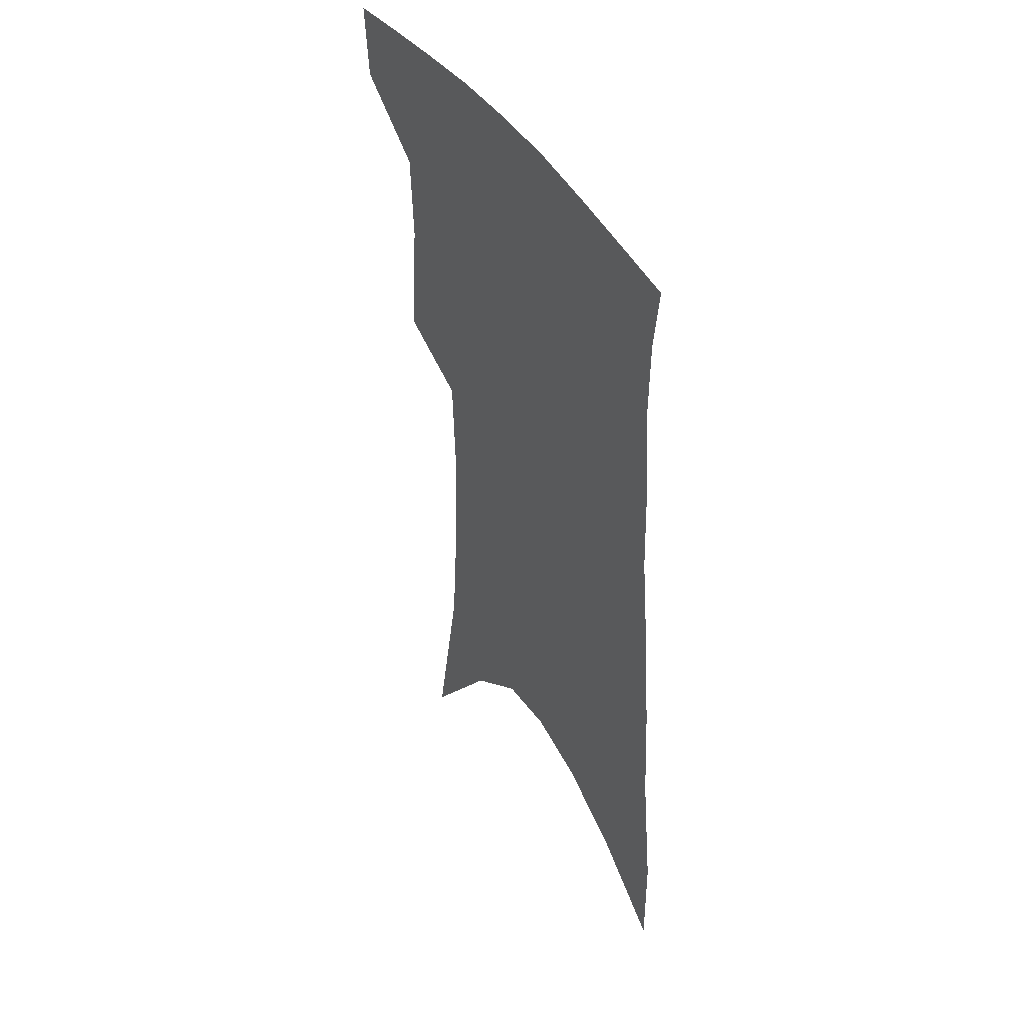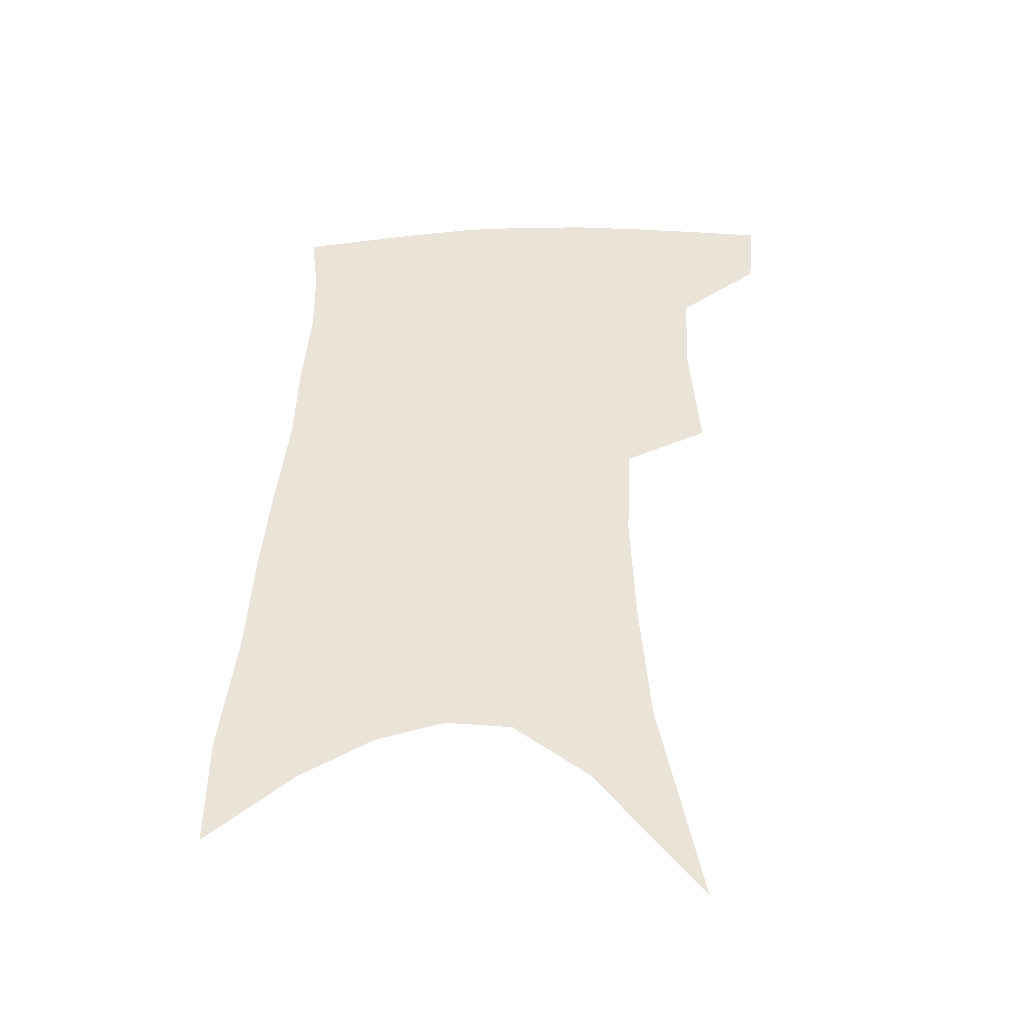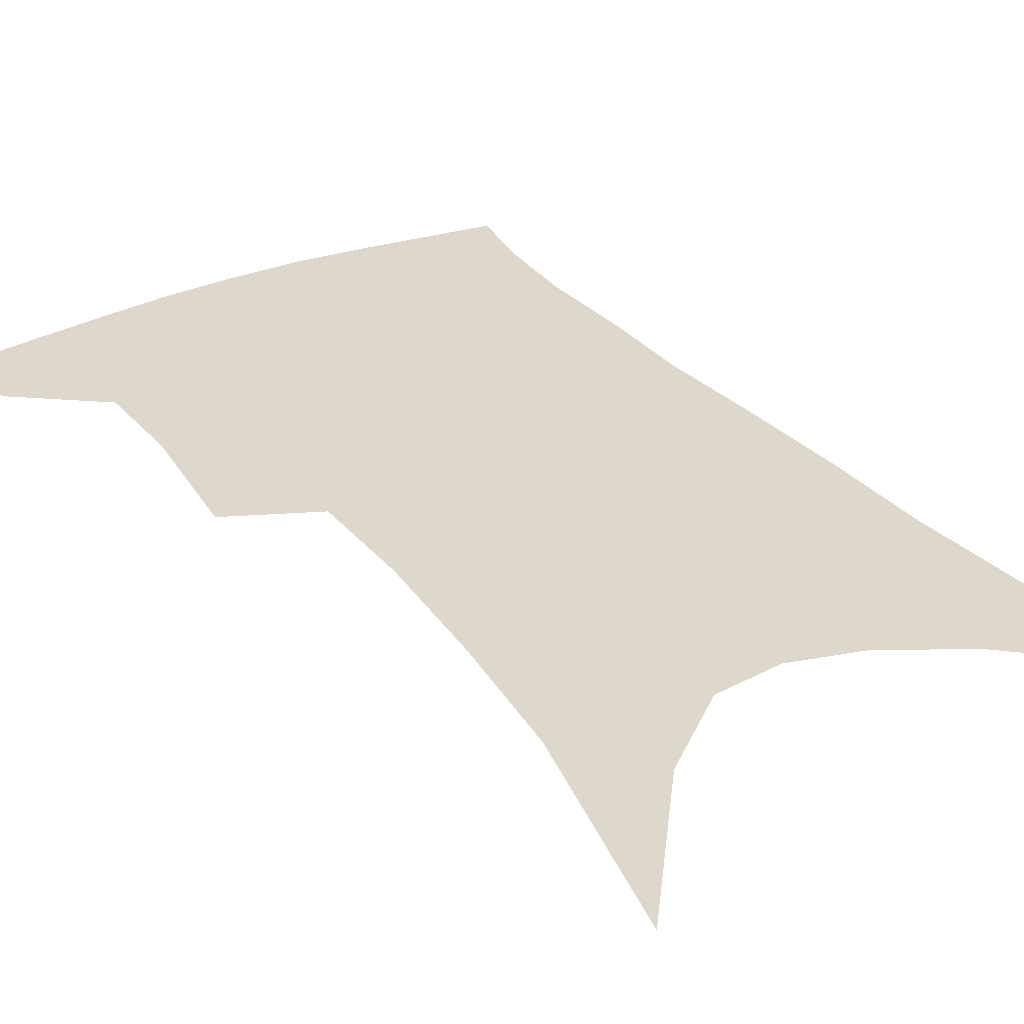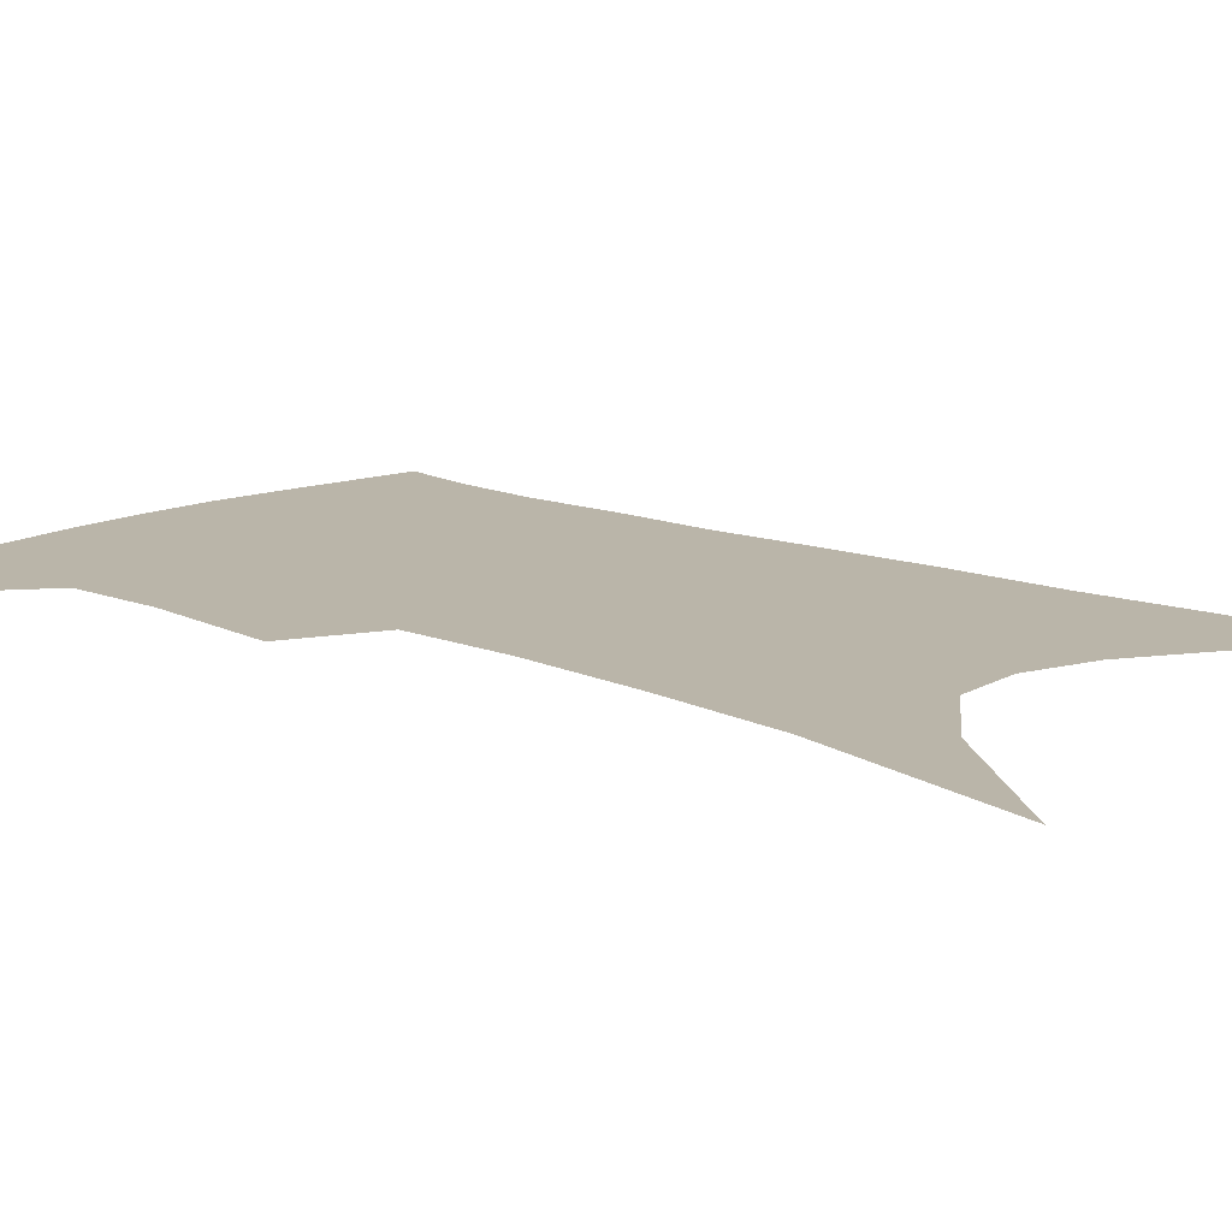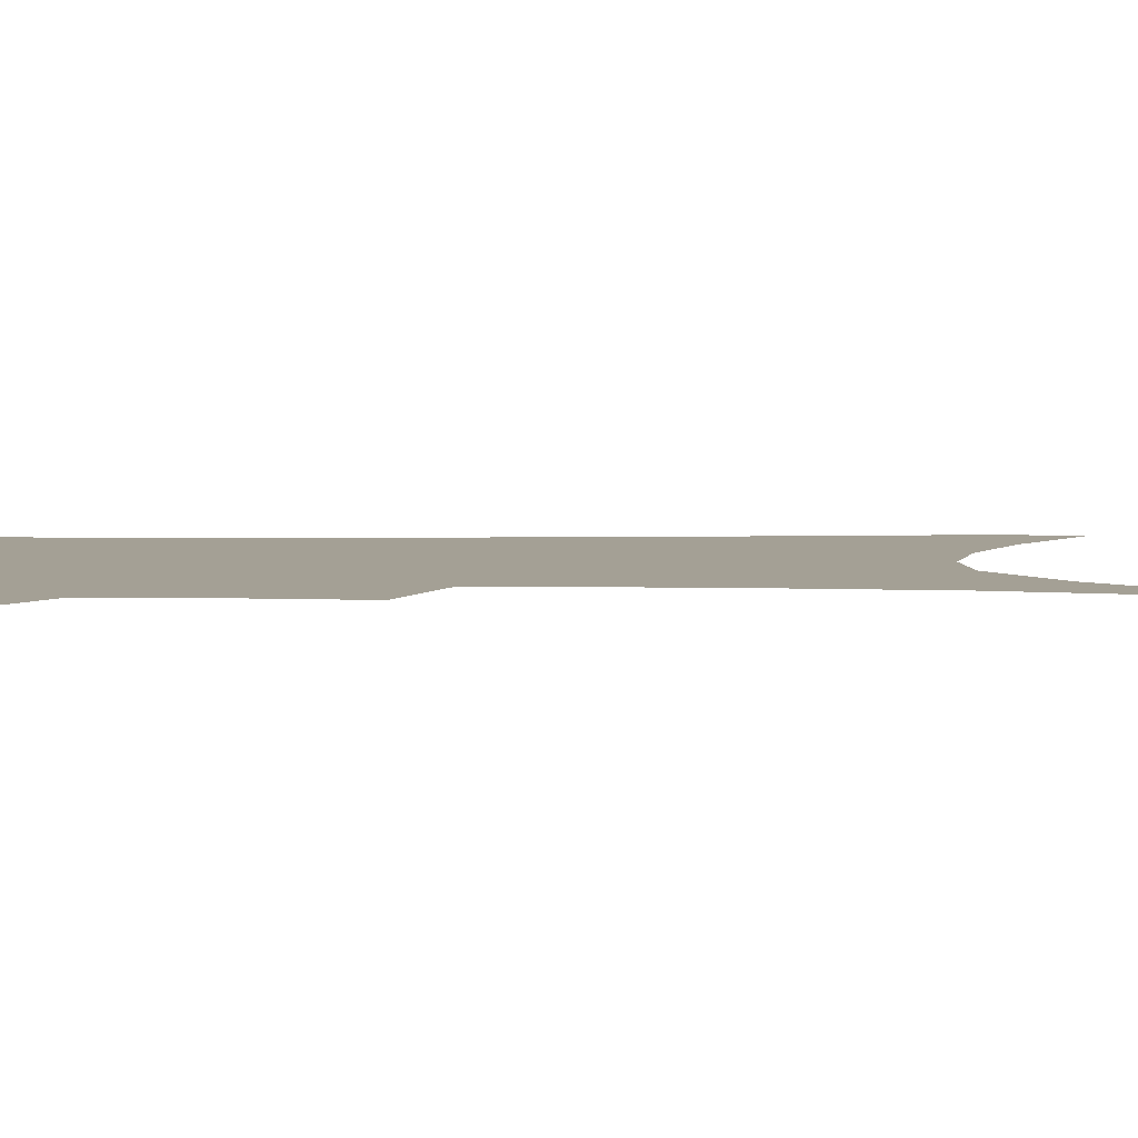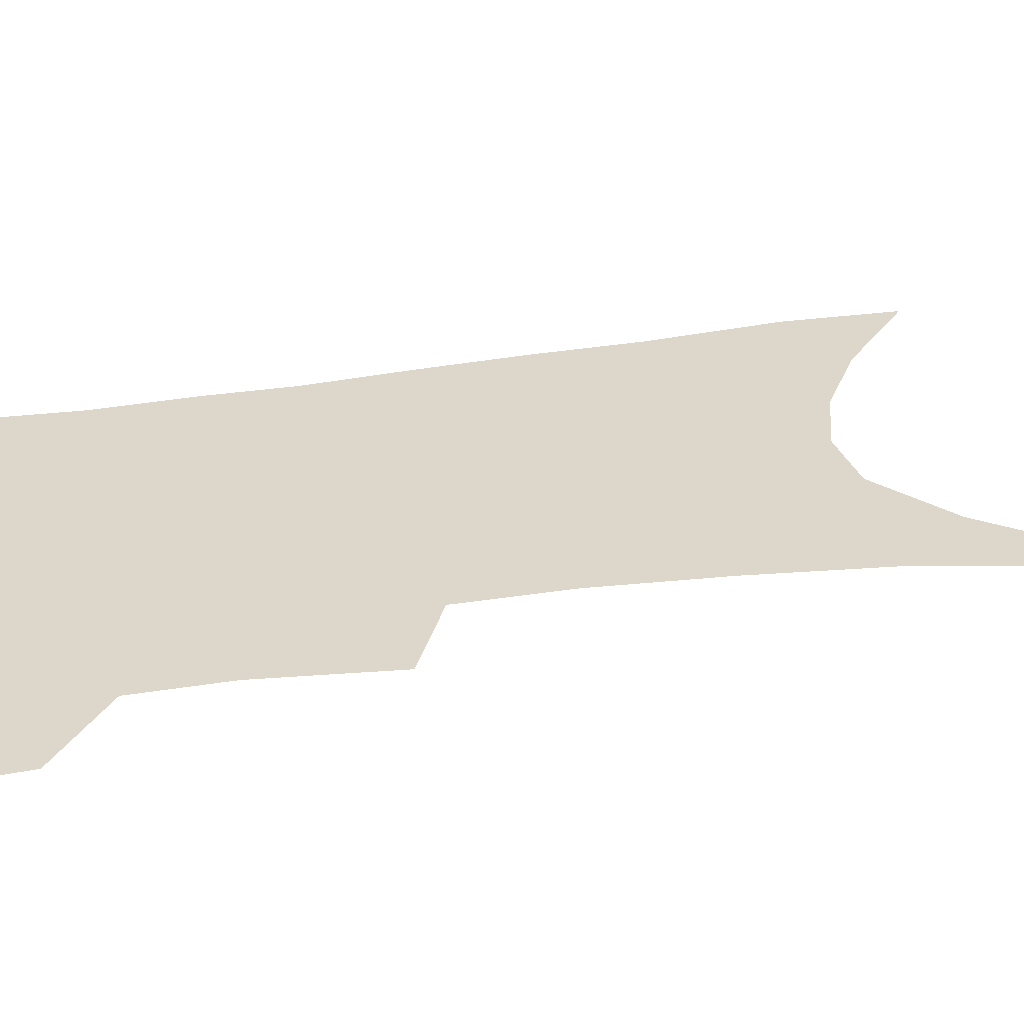
<metadata>
{"format":"obj","ext":"obj","renderer":"f3d","projection":"perspective","resolution":1024,"background":"white","views":[{"elev":45.3,"azim":59.5,"up":"+Y"},{"elev":-44.8,"azim":-177.0,"up":"+Y"},{"elev":31.4,"azim":-30.0,"up":"+Z"},{"elev":13.5,"azim":-45.4,"up":"+Z"},{"elev":5.7,"azim":-87.9,"up":"+Z"},{"elev":30.5,"azim":-100.6,"up":"+Z"}]}
</metadata>
<code>
v 479.1 380.3 0
v 476.7 406 0
v 505.2 284.7 0
v 508.5 329 0
v 507 359.7 0
v 504.5 385.8 0
v 500.8 410 0
v 516.5 73.17 0
v 530.6 147.5 0
v 534 192.5 0
v 535.6 235.1 0
v 534 271.7 0
v 533.1 308.8 0
v 532.6 340.1 0
v 531.1 366.4 0
v 528.3 389.6 0
v 524.9 413.6 0
v 552.5 121.8 0
v 558.4 176.7 0
v 558.6 215.9 0
v 557.7 252.3 0
v 555.8 284.2 0
v 554.6 314.6 0
v 554.6 345.5 0
v 553.5 369.4 0
v 552.2 392.5 0
v 549 416.6 0
v 578.4 143.2 0
v 579.7 184.8 0
v 579.3 226 0
v 578 259.8 0
v 576.7 291 0
v 576.3 322.7 0
v 575.9 348.7 0
v 576.1 372.8 0
v 575 394.3 0
v 573.1 418 0
v 601.3 146.1 0
v 600.7 189.6 0
v 599.6 223.8 0
v 598 258.9 0
v 596.7 294.9 0
v 596.3 324.1 0
v 596.5 350.1 0
v 597 373.1 0
v 597.4 394.7 0
v 596.7 418.1 0
v 624.8 139.7 0
v 622.5 183.9 0
v 619.6 226.4 0
v 617.9 260.8 0
v 617 291.6 0
v 616.7 320 0
v 616.5 348.6 0
v 617.7 372.1 0
v 619.6 394.1 0
v 621.4 415.8 0
v 650.4 125.3 0
v 646.4 172.4 0
v 642.4 215.3 0
v 640.4 250.5 0
v 638.3 284.1 0
v 637.3 314.5 0
v 638.4 340.7 0
v 638.6 368.4 0
v 640.2 392.7 0
v 643.3 413.3 0
v 680.2 100.6 0
v 679.9 139.7 0
v 674.3 185.7 0
v 672.1 222.6 0
v 668.7 259.4 0
v 664.6 295.8 0
v 663.6 326.2 0
v 660.8 360.1 0
v 661.2 387.7 0
v 664 410.7 0
v 691 451 0
f 5 6 1
f 1 6 2
f 6 7 2
f 12 13 3
f 3 13 4
f 13 14 4
f 4 14 5
f 14 15 5
f 5 15 6
f 15 16 6
f 6 16 7
f 16 17 7
f 8 18 9
f 18 19 9
f 9 19 10
f 19 20 10
f 10 20 11
f 20 21 11
f 11 21 12
f 21 22 12
f 12 22 13
f 22 23 13
f 13 23 14
f 23 24 14
f 14 24 15
f 24 25 15
f 15 25 16
f 25 26 16
f 16 26 17
f 26 27 17
f 18 28 19
f 28 29 19
f 19 29 20
f 29 30 20
f 20 30 21
f 30 31 21
f 21 31 22
f 31 32 22
f 22 32 23
f 32 33 23
f 23 33 24
f 33 34 24
f 24 34 25
f 34 35 25
f 25 35 26
f 35 36 26
f 26 36 27
f 36 37 27
f 28 38 29
f 38 39 29
f 29 39 30
f 39 40 30
f 30 40 31
f 40 41 31
f 31 41 32
f 41 42 32
f 32 42 33
f 42 43 33
f 33 43 34
f 43 44 34
f 34 44 35
f 44 45 35
f 35 45 36
f 45 46 36
f 36 46 37
f 46 47 37
f 38 48 39
f 48 49 39
f 39 49 40
f 49 50 40
f 40 50 41
f 50 51 41
f 41 51 42
f 51 52 42
f 42 52 43
f 52 53 43
f 43 53 44
f 53 54 44
f 44 54 45
f 54 55 45
f 45 55 46
f 55 56 46
f 46 56 47
f 56 57 47
f 48 58 49
f 58 59 49
f 49 59 50
f 59 60 50
f 50 60 51
f 60 61 51
f 51 61 52
f 61 62 52
f 52 62 53
f 62 63 53
f 53 63 54
f 63 64 54
f 54 64 55
f 64 65 55
f 55 65 56
f 65 66 56
f 56 66 57
f 66 67 57
f 58 68 59
f 68 69 59
f 59 69 60
f 69 70 60
f 60 70 61
f 70 71 61
f 61 71 62
f 71 72 62
f 62 72 63
f 72 73 63
f 63 73 64
f 73 74 64
f 64 74 65
f 74 75 65
f 65 75 66
f 75 76 66
f 66 76 67
f 76 77 67

</code>
